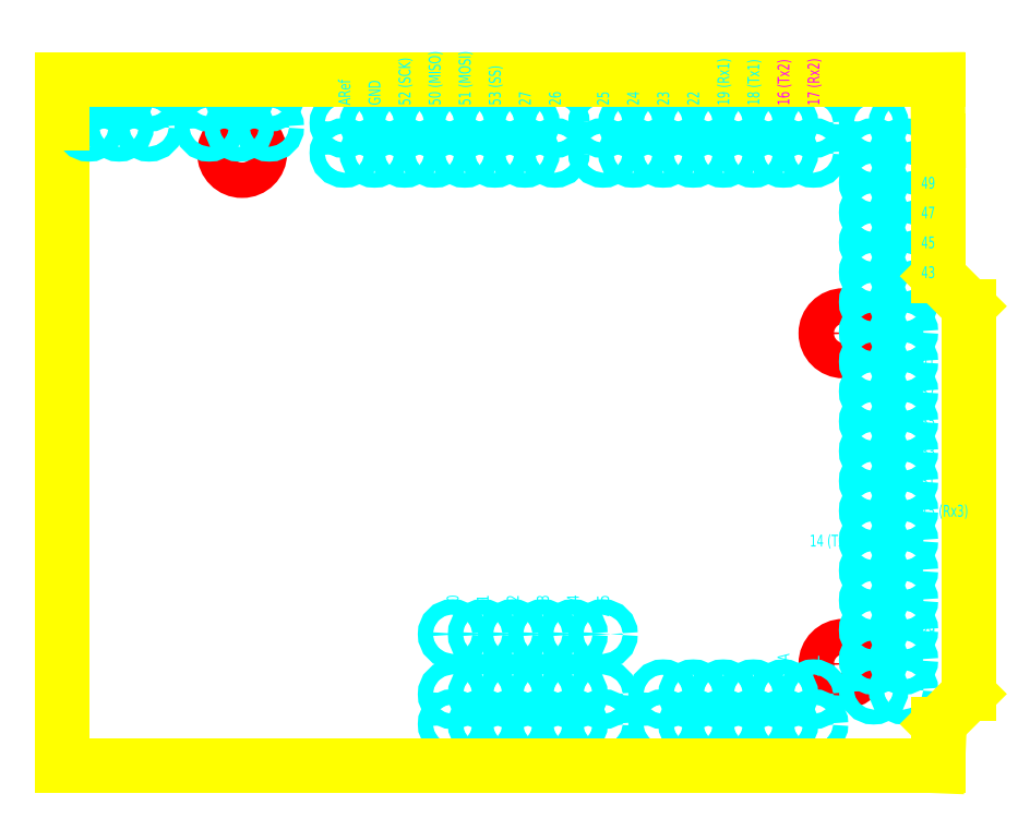
<metadata>
{"format":"dxf","ext":"dxf","renderer":"ezdxf+matplotlib","layout":"modelspace","background":"white","min_lineweight":24,"dpi":150}
</metadata>
<code>
0
SECTION
2
ENTITIES
0
LINE
8
ITEADMega_Board
10
0
20
1
30
0
11
3.3e-15
21
54.34
31
0
0
CIRCLE
8
ITEADMega_MountingHoles
10
66.04
20
36.56
30
0
40
1.5
0
CIRCLE
8
ITEADMega_MountingHoles
10
66.04
20
8.62
30
0
40
1.5
0
CIRCLE
8
ITEADMega_MountingHoles
10
15.24
20
51.8
30
0
40
1.5
0
CIRCLE
8
ITEADMega_Pins
10
33.02
20
3.54
30
0
40
0.635
0
CIRCLE
8
ITEADMega_Pins
10
35.56
20
3.54
30
0
40
0.635
0
CIRCLE
8
ITEADMega_Pins
10
38.1
20
3.54
30
0
40
0.635
0
CIRCLE
8
ITEADMega_Pins
10
40.64
20
3.54
30
0
40
0.635
0
CIRCLE
8
ITEADMega_Pins
10
43.18
20
3.54
30
0
40
0.635
0
CIRCLE
8
ITEADMega_Pins
10
45.72
20
3.54
30
0
40
0.635
0
CIRCLE
8
ITEADMega_Pins
10
50.8
20
3.54
30
0
40
0.635
0
CIRCLE
8
ITEADMega_Pins
10
53.34
20
3.54
30
0
40
0.635
0
CIRCLE
8
ITEADMega_Pins
10
55.88
20
3.54
30
0
40
0.635
0
CIRCLE
8
ITEADMega_Pins
10
58.42
20
3.54
30
0
40
0.635
0
CIRCLE
8
ITEADMega_Pins
10
60.96
20
3.54
30
0
40
0.635
0
CIRCLE
8
ITEADMega_Pins
10
63.5
20
3.54
30
0
40
0.635
0
CIRCLE
8
ITEADMega_Pins
10
23.88
20
51.8
30
0
40
0.635
0
CIRCLE
8
ITEADMega_Pins
10
26.42
20
51.8
30
0
40
0.635
0
CIRCLE
8
ITEADMega_Pins
10
28.96
20
51.8
30
0
40
0.635
0
CIRCLE
8
ITEADMega_Pins
10
31.5
20
51.8
30
0
40
0.635
0
CIRCLE
8
ITEADMega_Pins
10
34.04
20
51.8
30
0
40
0.635
0
CIRCLE
8
ITEADMega_Pins
10
36.58
20
51.8
30
0
40
0.635
0
CIRCLE
8
ITEADMega_Pins
10
39.12
20
51.8
30
0
40
0.635
0
CIRCLE
8
ITEADMega_Pins
10
41.66
20
51.8
30
0
40
0.635
0
CIRCLE
8
ITEADMega_Pins
10
45.72
20
51.8
30
0
40
0.635
0
CIRCLE
8
ITEADMega_Pins
10
48.26
20
51.8
30
0
40
0.635
0
CIRCLE
8
ITEADMega_Pins
10
50.8
20
51.8
30
0
40
0.635
0
CIRCLE
8
ITEADMega_Pins
10
53.34
20
51.8
30
0
40
0.635
0
CIRCLE
8
ITEADMega_Pins
10
55.88
20
51.8
30
0
40
0.635
0
CIRCLE
8
ITEADMega_Pins
10
58.42
20
51.8
30
0
40
0.635
0
CIRCLE
8
ITEADMega_Pins
10
60.96
20
51.8
30
0
40
0.635
0
CIRCLE
8
ITEADMega_Pins
10
63.5
20
51.8
30
0
40
0.635
0
CIRCLE
8
ITEADMega_Pins
10
33.02
20
6.06
30
0
40
0.635
0
CIRCLE
8
ITEADMega_Pins
10
35.56
20
6.06
30
0
40
0.635
0
CIRCLE
8
ITEADMega_Pins
10
38.1
20
6.06
30
0
40
0.635
0
CIRCLE
8
ITEADMega_Pins
10
40.64
20
6.06
30
0
40
0.635
0
CIRCLE
8
ITEADMega_Pins
10
43.18
20
6.06
30
0
40
0.635
0
CIRCLE
8
ITEADMega_Pins
10
45.72
20
6.06
30
0
40
0.635
0
CIRCLE
8
ITEADMega_Pins
10
50.8
20
6.06
30
0
40
0.635
0
CIRCLE
8
ITEADMega_Pins
10
53.34
20
6.06
30
0
40
0.635
0
CIRCLE
8
ITEADMega_Pins
10
55.88
20
6.06
30
0
40
0.635
0
CIRCLE
8
ITEADMega_Pins
10
58.42
20
6.06
30
0
40
0.635
0
CIRCLE
8
ITEADMega_Pins
10
60.96
20
6.06
30
0
40
0.635
0
CIRCLE
8
ITEADMega_Pins
10
63.5
20
6.06
30
0
40
0.635
0
CIRCLE
8
ITEADMega_Pins
10
68.58
20
8.96
30
0
40
0.63
0
CIRCLE
8
ITEADMega_Pins
10
71.1
20
8.96
30
0
40
0.63
0
CIRCLE
8
ITEADMega_Pins
10
71.1
20
11.48
30
0
40
0.63
0
CIRCLE
8
ITEADMega_Pins
10
68.58
20
11.48
30
0
40
0.63
0
CIRCLE
8
ITEADMega_Pins
10
68.58
20
6.44
30
0
40
0.63
0
CIRCLE
8
ITEADMega_Pins
10
71.1
20
6.44
30
0
40
0.63
0
CIRCLE
8
ITEADMega_Pins
10
71.1
20
14
30
0
40
0.63
0
CIRCLE
8
ITEADMega_Pins
10
68.58
20
14
30
0
40
0.63
0
CIRCLE
8
ITEADMega_Pins
10
71.1
20
16.52
30
0
40
0.63
0
CIRCLE
8
ITEADMega_Pins
10
68.58
20
16.52
30
0
40
0.63
0
CIRCLE
8
ITEADMega_Pins
10
71.1
20
19.04
30
0
40
0.63
0
CIRCLE
8
ITEADMega_Pins
10
68.58
20
19.04
30
0
40
0.63
0
CIRCLE
8
ITEADMega_Pins
10
71.1
20
21.56
30
0
40
0.63
0
CIRCLE
8
ITEADMega_Pins
10
68.58
20
21.56
30
0
40
0.63
0
CIRCLE
8
ITEADMega_Pins
10
71.1
20
24.08
30
0
40
0.63
0
CIRCLE
8
ITEADMega_Pins
10
68.58
20
24.08
30
0
40
0.63
0
CIRCLE
8
ITEADMega_Pins
10
71.1
20
26.6
30
0
40
0.63
0
CIRCLE
8
ITEADMega_Pins
10
68.58
20
26.6
30
0
40
0.63
0
CIRCLE
8
ITEADMega_Pins
10
71.1
20
29.12
30
0
40
0.63
0
CIRCLE
8
ITEADMega_Pins
10
68.58
20
29.12
30
0
40
0.63
0
CIRCLE
8
ITEADMega_Pins
10
71.1
20
31.64
30
0
40
0.63
0
CIRCLE
8
ITEADMega_Pins
10
68.58
20
31.64
30
0
40
0.63
0
CIRCLE
8
ITEADMega_Pins
10
71.1
20
34.16
30
0
40
0.63
0
CIRCLE
8
ITEADMega_Pins
10
68.58
20
34.16
30
0
40
0.63
0
CIRCLE
8
ITEADMega_Pins
10
71.1
20
36.68
30
0
40
0.63
0
CIRCLE
8
ITEADMega_Pins
10
68.58
20
36.68
30
0
40
0.63
0
CIRCLE
8
ITEADMega_Pins
10
71.1
20
39.2
30
0
40
0.63
0
CIRCLE
8
ITEADMega_Pins
10
68.58
20
39.2
30
0
40
0.63
0
CIRCLE
8
ITEADMega_Pins
10
71.1
20
41.72
30
0
40
0.63
0
CIRCLE
8
ITEADMega_Pins
10
68.58
20
41.72
30
0
40
0.63
0
CIRCLE
8
ITEADMega_Pins
10
71.1
20
44.24
30
0
40
0.63
0
CIRCLE
8
ITEADMega_Pins
10
68.58
20
44.24
30
0
40
0.63
0
CIRCLE
8
ITEADMega_Pins
10
71.1
20
46.76
30
0
40
0.63
0
CIRCLE
8
ITEADMega_Pins
10
68.58
20
46.76
30
0
40
0.63
0
CIRCLE
8
ITEADMega_Pins
10
71.1
20
49.28
30
0
40
0.63
0
CIRCLE
8
ITEADMega_Pins
10
68.58
20
49.28
30
0
40
0.63
0
CIRCLE
8
ITEADMega_Pins
10
71.1
20
51.8
30
0
40
0.63
0
CIRCLE
8
ITEADMega_Pins
10
68.58
20
51.8
30
0
40
0.63
0
LINE
8
ITEADMega_Board
10
74.04
20
1
30
0
11
74.04
21
3.54
31
0
0
LINE
8
ITEADMega_Board
10
74.04
20
3.54
30
0
11
76.58
21
6.08
31
0
0
LINE
8
ITEADMega_Board
10
76.58
20
6.08
30
0
11
76.58
21
38.85
31
0
0
LINE
8
ITEADMega_Board
10
74.04
20
41.39
30
0
11
76.58
21
38.85
31
0
0
LINE
8
ITEADMega_Board
10
74.04
20
41.39
30
0
11
74.04
21
52.82
31
0
0
CIRCLE
8
ITEADMega_Pins
10
23.88
20
54.32
30
0
40
0.635
0
CIRCLE
8
ITEADMega_Pins
10
26.42
20
54.32
30
0
40
0.635
0
CIRCLE
8
ITEADMega_Pins
10
28.96
20
54.32
30
0
40
0.635
0
CIRCLE
8
ITEADMega_Pins
10
31.5
20
54.32
30
0
40
0.635
0
CIRCLE
8
ITEADMega_Pins
10
34.04
20
54.32
30
0
40
0.635
0
CIRCLE
8
ITEADMega_Pins
10
36.58
20
54.32
30
0
40
0.635
0
CIRCLE
8
ITEADMega_Pins
10
39.12
20
54.32
30
0
40
0.635
0
CIRCLE
8
ITEADMega_Pins
10
41.66
20
54.32
30
0
40
0.635
0
CIRCLE
8
ITEADMega_Pins
10
45.72
20
54.32
30
0
40
0.635
0
CIRCLE
8
ITEADMega_Pins
10
48.26
20
54.32
30
0
40
0.635
0
CIRCLE
8
ITEADMega_Pins
10
50.8
20
54.32
30
0
40
0.635
0
CIRCLE
8
ITEADMega_Pins
10
53.34
20
54.32
30
0
40
0.635
0
CIRCLE
8
ITEADMega_Pins
10
55.88
20
54.32
30
0
40
0.635
0
CIRCLE
8
ITEADMega_Pins
10
58.42
20
54.32
30
0
40
0.635
0
CIRCLE
8
ITEADMega_Pins
10
60.96
20
54.32
30
0
40
0.635
0
CIRCLE
8
ITEADMega_Pins
10
63.5
20
54.32
30
0
40
0.635
0
CIRCLE
8
ITEADMega_Pins
10
71.1
20
54.32
30
0
40
0.63
0
CIRCLE
8
ITEADMega_Pins
10
68.58
20
54.32
30
0
40
0.63
0
CIRCLE
8
ITEADMega_Pins
10
15
20
54
30
0
40
0.63
0
CIRCLE
8
ITEADMega_Pins
10
15
20
56.54
30
0
40
0.63
0
CIRCLE
8
ITEADMega_Pins
10
17.54
20
54
30
0
40
0.63
0
CIRCLE
8
ITEADMega_Pins
10
17.54
20
56.54
30
0
40
0.63
0
CIRCLE
8
ITEADMega_Pins
10
12.46
20
54
30
0
40
0.63
0
CIRCLE
8
ITEADMega_Pins
10
12.46
20
56.54
30
0
40
0.63
0
CIRCLE
8
ITEADMega_Pins
10
7.38
20
54
30
0
40
0.63
0
CIRCLE
8
ITEADMega_Pins
10
7.38
20
56.54
30
0
40
0.63
0
CIRCLE
8
ITEADMega_Pins
10
4.84
20
54
30
0
40
0.63
0
CIRCLE
8
ITEADMega_Pins
10
4.84
20
56.54
30
0
40
0.63
0
CIRCLE
8
ITEADMega_Pins
10
2.3
20
54
30
0
40
0.63
0
CIRCLE
8
ITEADMega_Pins
10
2.3
20
56.54
30
0
40
0.63
0
LINE
8
ITEADMega_Board
10
0
20
58
30
0
11
74
21
58
31
0
0
LINE
8
ITEADMega_Board
10
74
20
58
30
0
11
74.04
21
52.82
31
0
0
LINE
8
ITEADMega_Board
10
0
20
58
30
0
11
3.3e-15
21
54.34
31
0
0
LINE
8
ITEADMega_Board
10
0
20
0
30
0
11
74
21
0
31
0
0
LINE
8
ITEADMega_Board
10
74.04
20
1
30
0
11
74
21
0
31
0
0
LINE
8
ITEADMega_Board
10
0
20
1
30
0
11
0
21
0
31
0
0
MTEXT
8
ITEADMega_Pins
10
23.88
20
55.82
30
0
40
1
41
100
71
4
72
0
1
ARef
7
normallatin1
50
90
73
1
44
1
0
MTEXT
8
ITEADMega_Pins
10
26.42
20
55.82
30
0
40
1
41
100
71
4
72
0
1
GND
7
normallatin1
50
90
73
1
44
1
0
MTEXT
8
ITEADMega_Pins
10
28.96
20
55.82
30
0
40
1
41
100
71
4
72
0
1
52 (SCK)
7
normallatin1
50
90
73
1
44
1
0
MTEXT
8
ITEADMega_Pins
10
31.5
20
55.82
30
0
40
1
41
100
71
4
72
0
1
50 (MISO)
7
normallatin1
50
90
73
1
44
1
0
MTEXT
8
ITEADMega_Pins
10
34.04
20
55.82
30
0
40
1
41
100
71
4
72
0
1
51 (MOSI)
7
normallatin1
50
90
73
1
44
1
0
MTEXT
8
ITEADMega_Pins
10
36.58
20
55.82
30
0
40
1
41
100
71
4
72
0
1
53 (SS)
7
normallatin1
50
90
73
1
44
1
0
MTEXT
8
ITEADMega_Pins
10
39.12
20
55.82
30
0
40
1
41
100
71
4
72
0
1
27
7
normallatin1
50
90
73
1
44
1
0
MTEXT
8
ITEADMega_Pins
10
41.66
20
55.82
30
0
40
1
41
100
71
4
72
0
1
26
7
normallatin1
50
90
73
1
44
1
0
MTEXT
8
ITEADMega_Pins
10
63.5
20
7.56
30
0
40
1
41
100
71
4
72
0
1
SCL
7
normallatin1
50
90
73
1
44
1
0
MTEXT
8
ITEADMega_Pins
10
60.96
20
7.56
30
0
40
1
41
100
71
4
72
0
1
SDA
7
normallatin1
50
90
73
1
44
1
0
MTEXT
8
ITEADMega_Pins
10
58.42
20
7.56
30
0
40
1
41
100
71
4
72
0
1
A9
7
normallatin1
50
90
73
1
44
1
0
MTEXT
8
ITEADMega_Pins
10
55.88
20
7.56
30
0
40
1
41
100
71
4
72
0
1
A8
7
normallatin1
50
90
73
1
44
1
0
MTEXT
8
ITEADMega_Pins
10
53.34
20
7.56
30
0
40
1
41
100
71
4
72
0
1
A7
7
normallatin1
50
90
73
1
44
1
0
MTEXT
8
ITEADMega_Pins
10
50.8
20
7.56
30
0
40
1
41
100
71
4
72
0
1
A6
7
normallatin1
50
90
73
1
44
1
0
MTEXT
8
ITEADMega_Pins
10
45.72
20
55.82
30
0
40
1
41
100
71
4
72
0
1
25
7
normallatin1
50
90
73
1
44
1
0
MTEXT
8
ITEADMega_Pins
10
48.26
20
55.82
30
0
40
1
41
100
71
4
72
0
1
24
7
normallatin1
50
90
73
1
44
1
0
MTEXT
8
ITEADMega_Pins
10
50.8
20
55.82
30
0
40
1
41
100
71
4
72
0
1
23
7
normallatin1
50
90
73
1
44
1
0
MTEXT
8
ITEADMega_Pins
10
53.34
20
55.82
30
0
40
1
41
100
71
4
72
0
1
22
7
normallatin1
50
90
73
1
44
1
0
MTEXT
8
ITEADMega_Pins
10
55.88
20
55.82
30
0
40
1
41
100
71
4
72
0
1
19 (Rx1)
7
normallatin1
50
90
73
1
44
1
0
MTEXT
8
ITEADMega_Pins
10
58.42
20
55.82
30
0
40
1
41
100
71
4
72
0
1
18 (Tx1)
7
normallatin1
50
90
73
1
44
1
0
MTEXT
8
ITEADMega_Pins
10
60.96
20
55.82
30
0
40
1
41
100
71
4
72
0
1
16 (Tx2)
7
normallatin1
50
90
73
1
44
1
0
MTEXT
8
ITEADMega_Pins
10
63.5
20
55.82
30
0
40
1
41
100
71
4
72
0
1
17 (Rx2)
7
normallatin1
50
90
73
1
44
1
0
MTEXT
8
ITEADMega_Pins
10
72.6
20
49.28
30
0
40
1
41
100
71
4
72
0
1
49
7
normallatin1
50
0
73
1
44
1
0
MTEXT
8
ITEADMega_Pins
10
72.6
20
46.76
30
0
40
1
41
100
71
4
72
0
1
47
7
normallatin1
50
0
73
1
44
1
0
MTEXT
8
ITEADMega_Pins
10
72.6
20
44.24
30
0
40
1
41
100
71
4
72
0
1
45
7
normallatin1
50
0
73
1
44
1
0
MTEXT
8
ITEADMega_Pins
10
72.6
20
41.72
30
0
40
1
41
100
71
4
72
0
1
43
7
normallatin1
50
0
73
1
44
1
0
MTEXT
8
ITEADMega_Pins
10
72.6
20
34.16
30
0
40
1
41
100
71
4
72
0
1
41
7
normallatin1
50
0
73
1
44
1
0
MTEXT
8
ITEADMega_Pins
10
72.6
20
31.64
30
0
40
1
41
100
71
4
72
0
1
37
7
normallatin1
50
0
73
1
44
1
0
MTEXT
8
ITEADMega_Pins
10
72.6
20
29.12
30
0
40
1
41
100
71
4
72
0
1
35
7
normallatin1
50
0
73
1
44
1
0
MTEXT
8
ITEADMega_Pins
10
72.6
20
26.6
30
0
40
1
41
100
71
4
72
0
1
33
7
normallatin1
50
0
73
1
44
1
0
MTEXT
8
ITEADMega_Pins
10
72.6
20
24.08
30
0
40
1
41
100
71
4
72
0
1
31
7
normallatin1
50
0
73
1
44
1
0
MTEXT
8
ITEADMega_Pins
10
72.6
20
21.56
30
0
40
1
41
100
71
4
72
0
1
15 (Rx3)
7
normallatin1
50
0
73
1
44
1
0
MTEXT
8
ITEADMega_Pins
10
72.6
20
11.48
30
0
40
1
41
100
71
4
72
0
1
29
7
normallatin1
50
0
73
1
44
1
0
MTEXT
8
ITEADMega_Pins
10
67.08
20
46.76
30
0
40
1
41
100
71
6
72
0
1
48
7
normallatin1
50
0
73
1
44
1
0
MTEXT
8
ITEADMega_Pins
10
67.08
20
44.24
30
0
40
1
41
100
71
6
72
0
1
46
7
normallatin1
50
0
73
1
44
1
0
MTEXT
8
ITEADMega_Pins
10
67.08
20
41.72
30
0
40
1
41
100
71
6
72
0
1
44
7
normallatin1
50
0
73
1
44
1
0
MTEXT
8
ITEADMega_Pins
10
67.08
20
39.2
30
0
40
1
41
100
71
6
72
0
1
42
7
normallatin1
50
0
73
1
44
1
0
MTEXT
8
ITEADMega_Pins
10
67.08
20
34.16
30
0
40
1
41
100
71
6
72
0
1
38
7
normallatin1
50
0
73
1
44
1
0
MTEXT
8
ITEADMega_Pins
10
67.08
20
31.64
30
0
40
1
41
100
71
6
72
0
1
40
7
normallatin1
50
0
73
1
44
1
0
MTEXT
8
ITEADMega_Pins
10
67.08
20
29.12
30
0
40
1
41
100
71
6
72
0
1
36
7
normallatin1
50
0
73
1
44
1
0
MTEXT
8
ITEADMega_Pins
10
67.08
20
26.6
30
0
40
1
41
100
71
6
72
0
1
34
7
normallatin1
50
0
73
1
44
1
0
MTEXT
8
ITEADMega_Pins
10
67.08
20
24.08
30
0
40
1
41
100
71
6
72
0
1
32
7
normallatin1
50
0
73
1
44
1
0
MTEXT
8
ITEADMega_Pins
10
67.08
20
21.56
30
0
40
1
41
100
71
6
72
0
1
30
7
normallatin1
50
0
73
1
44
1
0
MTEXT
8
ITEADMega_Pins
10
67.08
20
19.04
30
0
40
1
41
100
71
6
72
0
1
14 (Tx3)
7
normallatin1
50
0
73
1
44
1
0
MTEXT
8
ITEADMega_Pins
10
67.08
20
11.48
30
0
40
1
41
100
71
6
72
0
1
39
7
normallatin1
50
0
73
1
44
1
0
MTEXT
8
ITEADMega_Pins
10
67.08
20
8.96
30
0
40
1
41
100
71
6
72
0
1
28
7
normallatin1
50
0
73
1
44
1
0
CIRCLE
8
ITEADMega_Pins
10
33.02
20
11.14
30
0
40
0.635
0
CIRCLE
8
ITEADMega_Pins
10
35.56
20
11.14
30
0
40
0.635
0
CIRCLE
8
ITEADMega_Pins
10
38.1
20
11.14
30
0
40
0.635
0
CIRCLE
8
ITEADMega_Pins
10
40.64
20
11.14
30
0
40
0.635
0
CIRCLE
8
ITEADMega_Pins
10
43.18
20
11.14
30
0
40
0.635
0
CIRCLE
8
ITEADMega_Pins
10
45.72
20
11.14
30
0
40
0.635
0
MTEXT
8
ITEADMega_Pins
10
33.02
20
12.64
30
0
40
1
41
100
71
4
72
0
1
A10
7
normallatin1
50
90
73
1
44
1
0
MTEXT
8
ITEADMega_Pins
10
35.56
20
12.64
30
0
40
1
41
100
71
4
72
0
1
A11
7
normallatin1
50
90
73
1
44
1
0
MTEXT
8
ITEADMega_Pins
10
38.1
20
12.64
30
0
40
1
41
100
71
4
72
0
1
A12
7
normallatin1
50
90
73
1
44
1
0
MTEXT
8
ITEADMega_Pins
10
40.64
20
12.64
30
0
40
1
41
100
71
4
72
0
1
A13
7
normallatin1
50
90
73
1
44
1
0
MTEXT
8
ITEADMega_Pins
10
43.18
20
12.64
30
0
40
1
41
100
71
4
72
0
1
A14
7
normallatin1
50
90
73
1
44
1
0
MTEXT
8
ITEADMega_Pins
10
45.72
20
12.64
30
0
40
1
41
100
71
4
72
0
1
A15
7
normallatin1
50
90
73
1
44
1
0
ENDSEC
0
EOF

</code>
